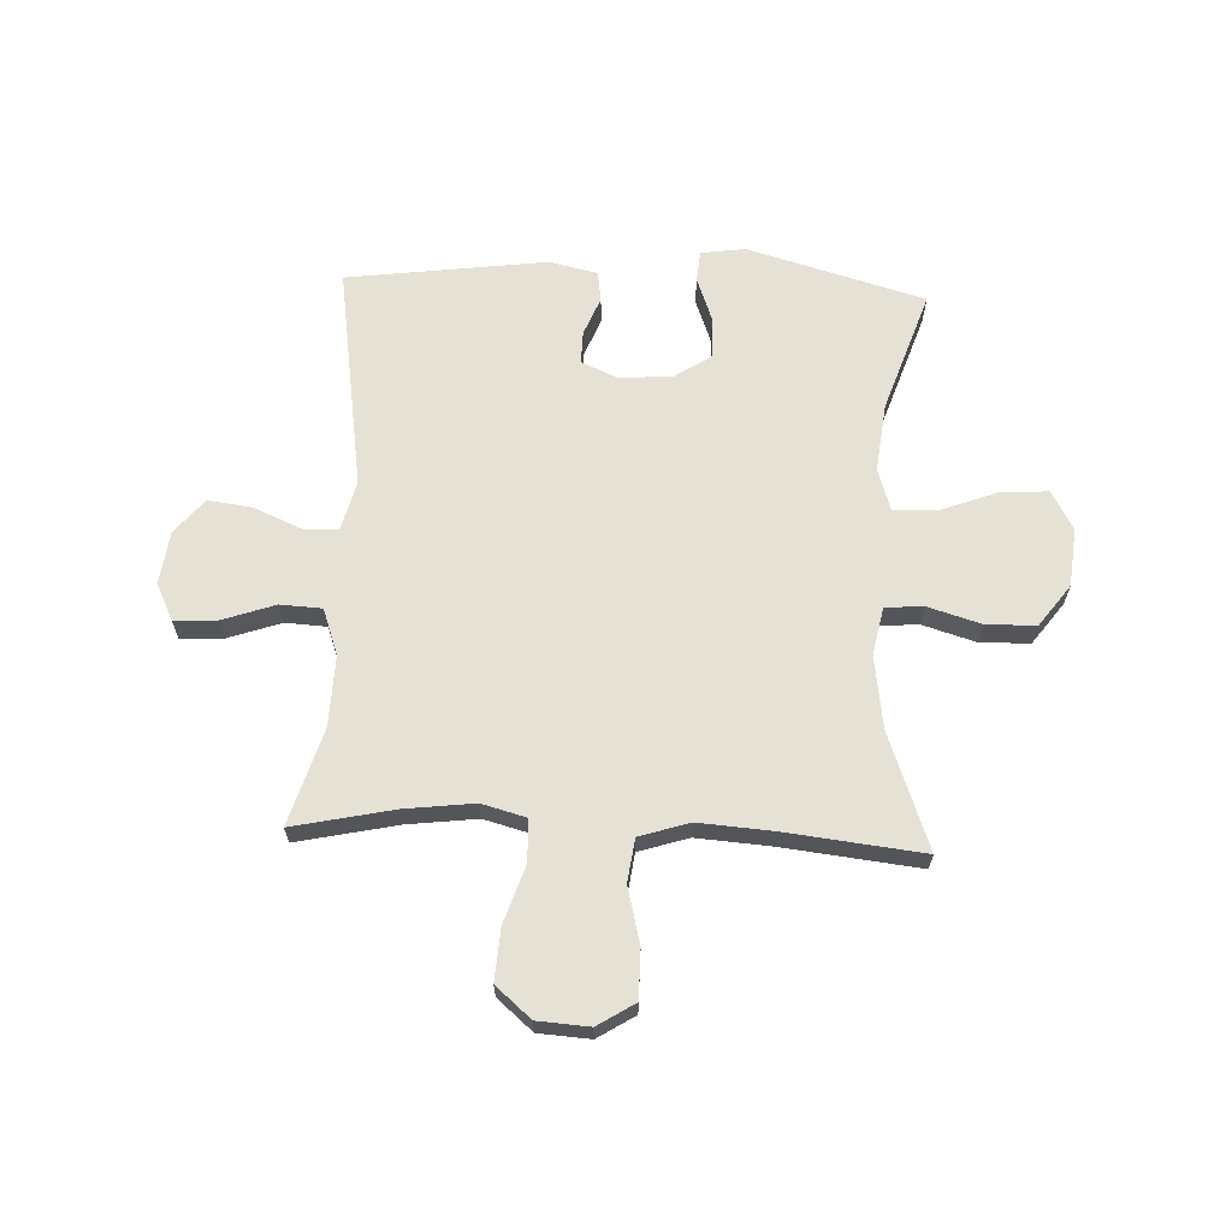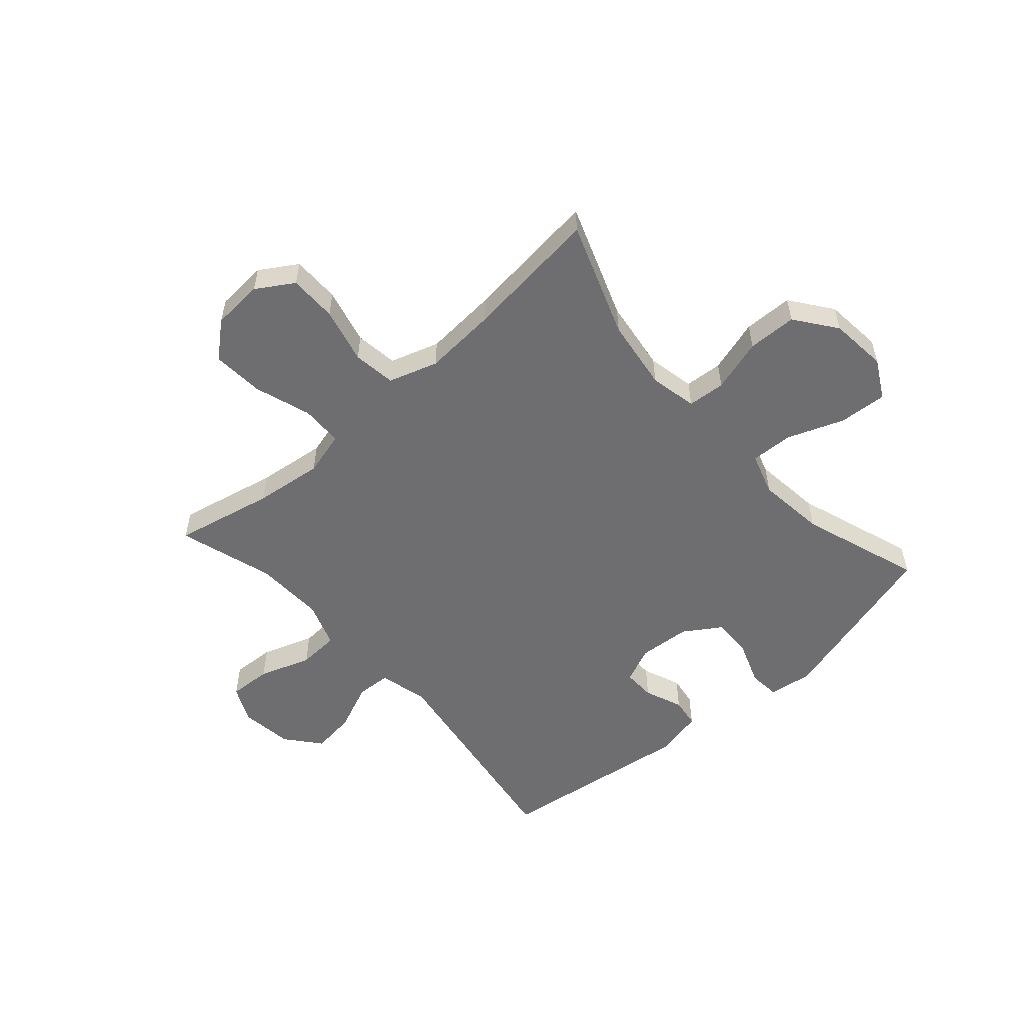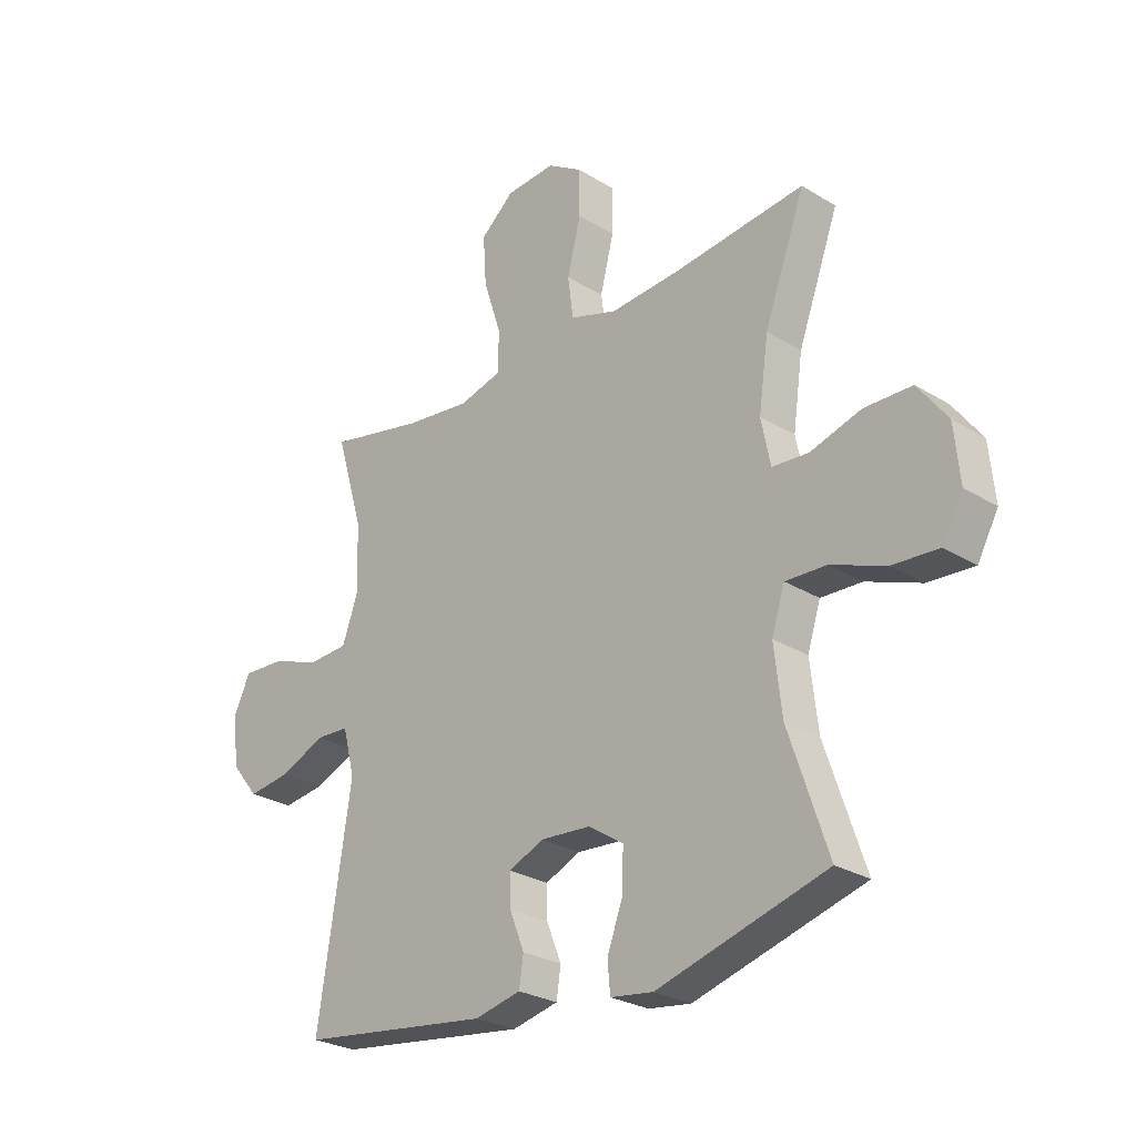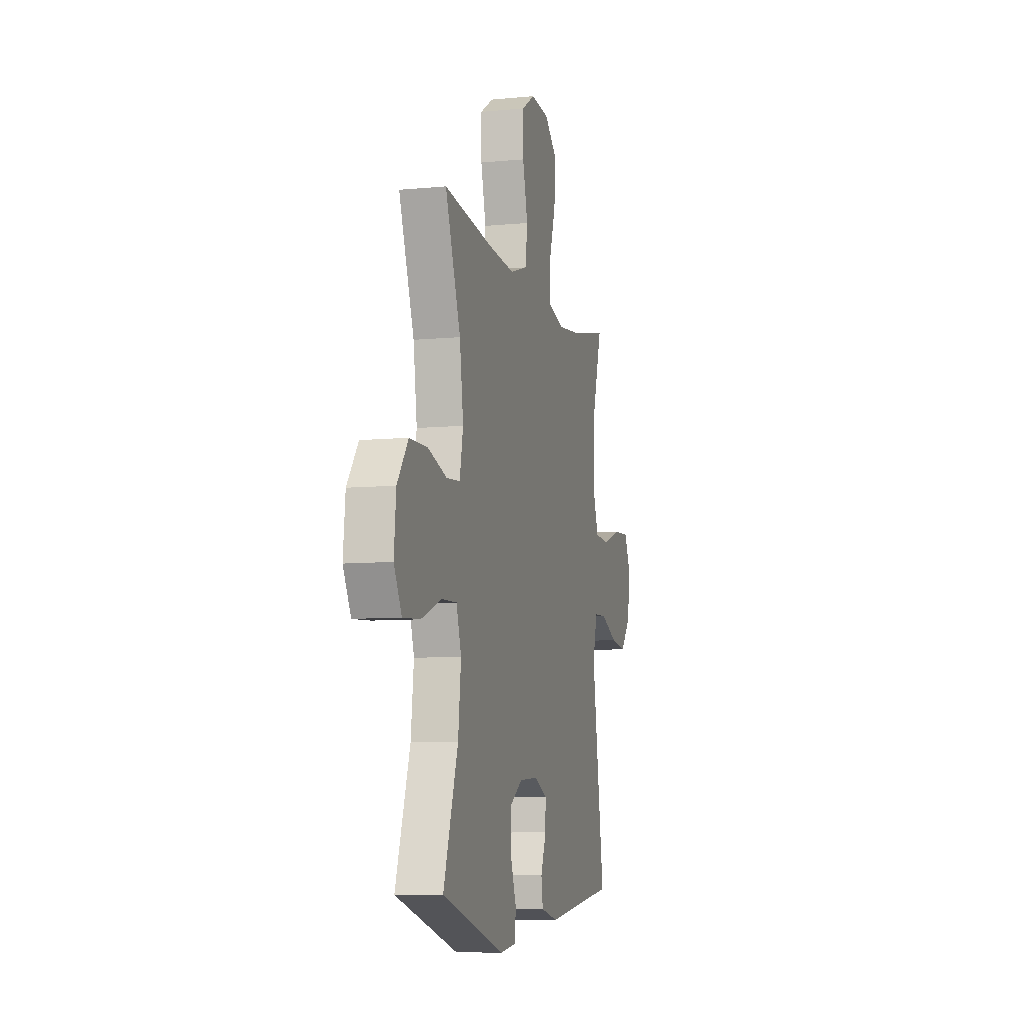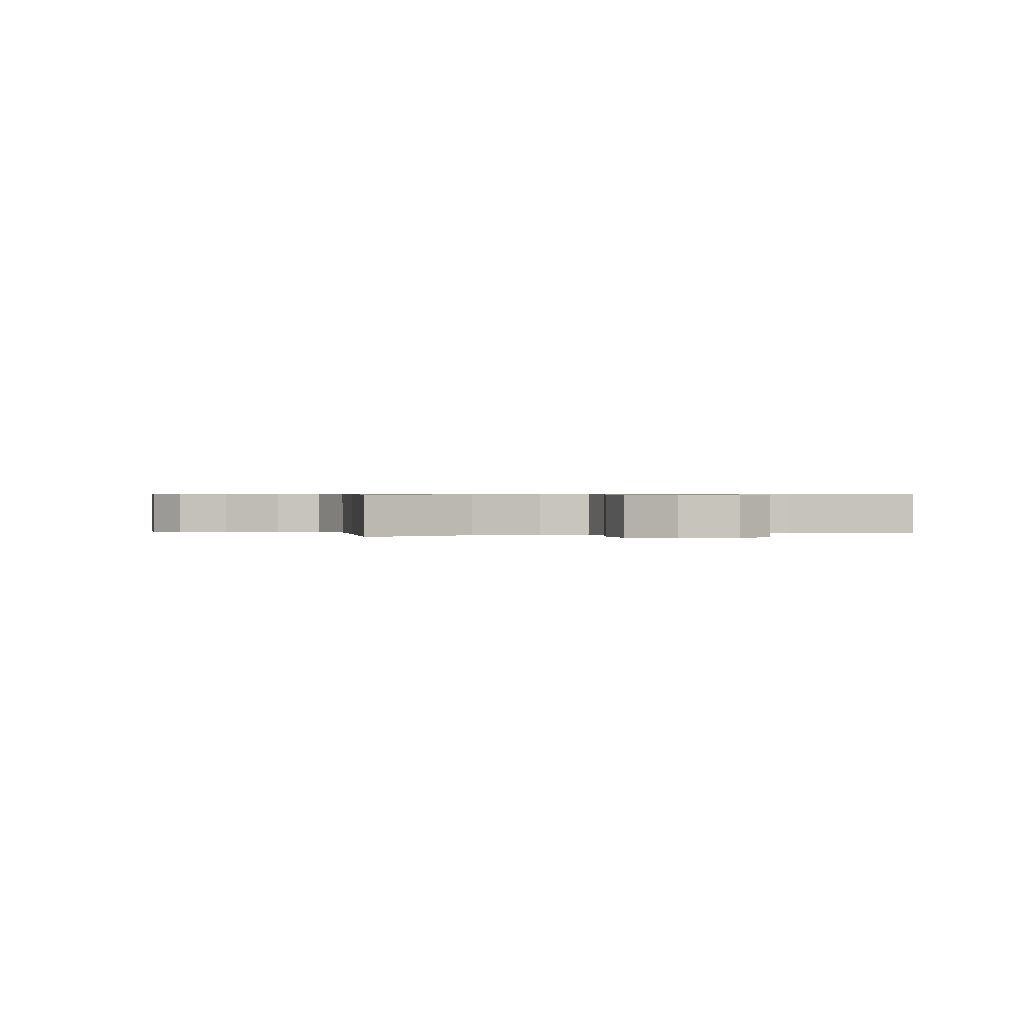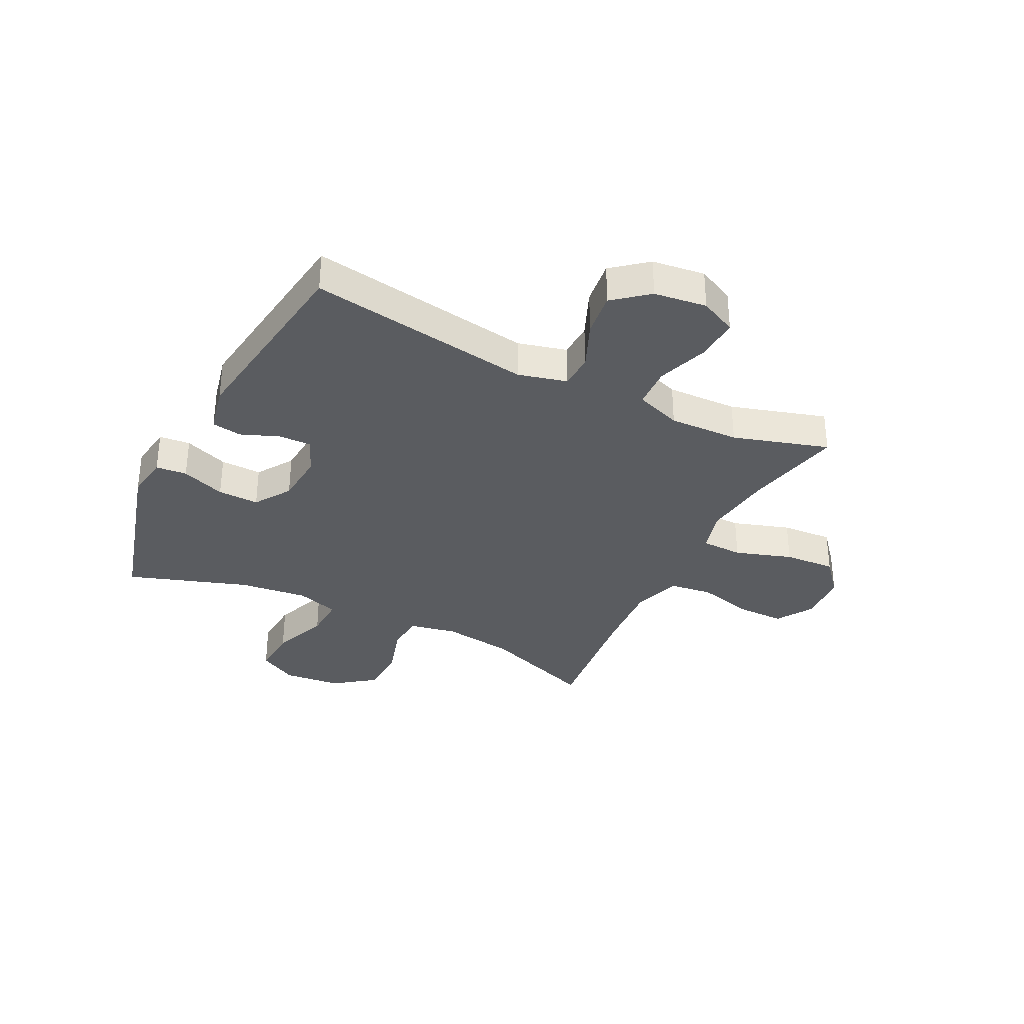
<metadata>
{"format":"obj","ext":"obj","renderer":"f3d","projection":"perspective","resolution":1024,"background":"white","views":[{"elev":65.1,"azim":2.5,"up":"+Y"},{"elev":-54.4,"azim":41.6,"up":"+Y"},{"elev":-26.8,"azim":46.2,"up":"+Z"},{"elev":-8.3,"azim":104.7,"up":"+Z"},{"elev":0.6,"azim":74.1,"up":"+Y"},{"elev":-33.9,"azim":-116.6,"up":"+Y"}]}
</metadata>
<code>
v -0.5 0.07 0.5
v -0.324 0.07 0.462
v -0.202 0.07 0.447
v -0.124 0.07 0.468
v -0.122 0.07 0.542
v -0.155 0.07 0.643
v -0.161 0.07 0.734
v -0.099 0.07 0.787
v -0.008 0.07 0.793
v 0.057 0.07 0.752
v 0.057 0.07 0.667
v 0.032 0.07 0.568
v 0.042 0.07 0.492
v 0.129 0.07 0.464
v 0.258 0.07 0.473
v 0.5 0.07 0.5
v 0.425 0.07 0.296
v 0.407 0.07 0.169
v 0.424 0.07 0.085
v 0.491 0.07 0.08
v 0.585 0.07 0.108
v 0.672 0.07 0.106
v 0.726 0.07 0.033
v 0.736 0.07 -0.069
v 0.698 0.07 -0.138
v 0.613 0.07 -0.132
v 0.513 0.07 -0.094
v 0.438 0.07 -0.091
v 0.414 0.07 -0.166
v 0.428 0.07 -0.287
v 0.5 0.07 -0.5
v 0.189 0.07 -0.588
v 0.111 0.07 -0.577
v 0.106 0.07 -0.522
v 0.135 0.07 -0.444
v 0.137 0.07 -0.371
v 0.073 0.07 -0.329
v -0.02 0.07 -0.322
v -0.084 0.07 -0.35
v -0.083 0.07 -0.407
v -0.056 0.07 -0.475
v -0.064 0.07 -0.528
v -0.149 0.07 -0.547
v -0.5 0.07 -0.5
v -0.439 0.07 -0.104
v -0.461 0.07 -0.018
v -0.522 0.07 -0.015
v -0.606 0.07 -0.051
v -0.684 0.07 -0.061
v -0.734 0.07 0
v -0.746 0.07 0.093
v -0.715 0.07 0.158
v -0.639 0.07 0.154
v -0.547 0.07 0.122
v -0.474 0.07 0.126
v -0.445 0.07 0.207
v -0.449 0.07 0.331
v -0.5 0 0.5
v -0.324 0 0.462
v -0.202 0 0.447
v -0.124 0 0.468
v -0.122 0 0.542
v -0.155 0 0.643
v -0.161 0 0.734
v -0.099 0 0.787
v -0.008 0 0.793
v 0.057 0 0.752
v 0.057 0 0.667
v 0.032 0 0.568
v 0.042 0 0.492
v 0.129 0 0.464
v 0.258 0 0.473
v 0.5 0 0.5
v 0.425 0 0.296
v 0.407 0 0.169
v 0.424 0 0.085
v 0.491 0 0.08
v 0.585 0 0.108
v 0.672 0 0.106
v 0.726 0 0.033
v 0.736 0 -0.069
v 0.698 0 -0.138
v 0.613 0 -0.132
v 0.513 0 -0.094
v 0.438 0 -0.091
v 0.414 0 -0.166
v 0.428 0 -0.287
v 0.5 0 -0.5
v 0.189 0 -0.588
v 0.111 0 -0.577
v 0.106 0 -0.522
v 0.135 0 -0.444
v 0.137 0 -0.371
v 0.073 0 -0.329
v -0.02 0 -0.322
v -0.084 0 -0.35
v -0.083 0 -0.407
v -0.056 0 -0.475
v -0.064 0 -0.528
v -0.149 0 -0.547
v -0.5 0 -0.5
v -0.439 0 -0.104
v -0.461 0 -0.018
v -0.522 0 -0.015
v -0.606 0 -0.051
v -0.684 0 -0.061
v -0.734 0 0
v -0.746 0 0.093
v -0.715 0 0.158
v -0.639 0 0.154
v -0.547 0 0.122
v -0.474 0 0.126
v -0.445 0 0.207
v -0.449 0 0.331
f 52 53 54
f 51 52 54
f 50 51 54
f 49 50 54
f 48 49 54
f 47 48 54
f 46 47 54 55
f 45 46 55 56
f 43 44 45
f 42 43 45
f 41 42 45
f 40 41 45
f 39 40 45 56
f 33 34 35
f 32 33 35
f 31 32 35
f 30 31 35
f 29 30 35 36
f 28 29 36 37
f 25 26 27
f 24 25 27
f 23 24 27
f 22 23 27
f 21 22 27
f 20 21 27
f 19 20 27 28
f 28 37 38
f 19 28 38
f 18 19 38
f 15 16 17
f 39 56 57
f 38 39 57
f 18 38 57
f 17 18 57
f 15 17 57
f 14 15 57
f 10 11 12
f 9 10 12
f 8 9 12
f 7 8 12
f 6 7 12
f 5 6 12
f 57 1 2
f 57 2 3
f 57 3 4
f 14 57 4
f 13 14 4
f 4 5 12 13
f 111 110 109
f 111 109 108
f 111 108 107
f 111 107 106
f 111 106 105
f 111 105 104
f 112 111 104 103
f 113 112 103 102
f 102 101 100
f 102 100 99
f 102 99 98
f 102 98 97
f 113 102 97 96
f 92 91 90
f 92 90 89
f 92 89 88
f 92 88 87
f 93 92 87 86
f 94 93 86 85
f 84 83 82
f 84 82 81
f 84 81 80
f 84 80 79
f 84 79 78
f 84 78 77
f 85 84 77 76
f 95 94 85
f 95 85 76
f 95 76 75
f 74 73 72
f 114 113 96
f 114 96 95
f 114 95 75
f 114 75 74
f 114 74 72
f 114 72 71
f 69 68 67
f 69 67 66
f 69 66 65
f 69 65 64
f 69 64 63
f 69 63 62
f 59 58 114
f 60 59 114
f 61 60 114
f 61 114 71
f 61 71 70
f 70 69 62 61
f 1 58 59 2
f 2 59 60 3
f 3 60 61 4
f 4 61 62 5
f 5 62 63 6
f 6 63 64 7
f 7 64 65 8
f 8 65 66 9
f 9 66 67 10
f 10 67 68 11
f 11 68 69 12
f 12 69 70 13
f 13 70 71 14
f 14 71 72 15
f 15 72 73 16
f 16 73 74 17
f 17 74 75 18
f 18 75 76 19
f 19 76 77 20
f 20 77 78 21
f 21 78 79 22
f 22 79 80 23
f 23 80 81 24
f 24 81 82 25
f 25 82 83 26
f 26 83 84 27
f 27 84 85 28
f 28 85 86 29
f 29 86 87 30
f 30 87 88 31
f 31 88 89 32
f 32 89 90 33
f 33 90 91 34
f 34 91 92 35
f 35 92 93 36
f 36 93 94 37
f 37 94 95 38
f 38 95 96 39
f 39 96 97 40
f 40 97 98 41
f 41 98 99 42
f 42 99 100 43
f 43 100 101 44
f 44 101 102 45
f 45 102 103 46
f 46 103 104 47
f 47 104 105 48
f 48 105 106 49
f 49 106 107 50
f 50 107 108 51
f 51 108 109 52
f 52 109 110 53
f 53 110 111 54
f 54 111 112 55
f 55 112 113 56
f 56 113 114 57
f 57 114 58 1

</code>
